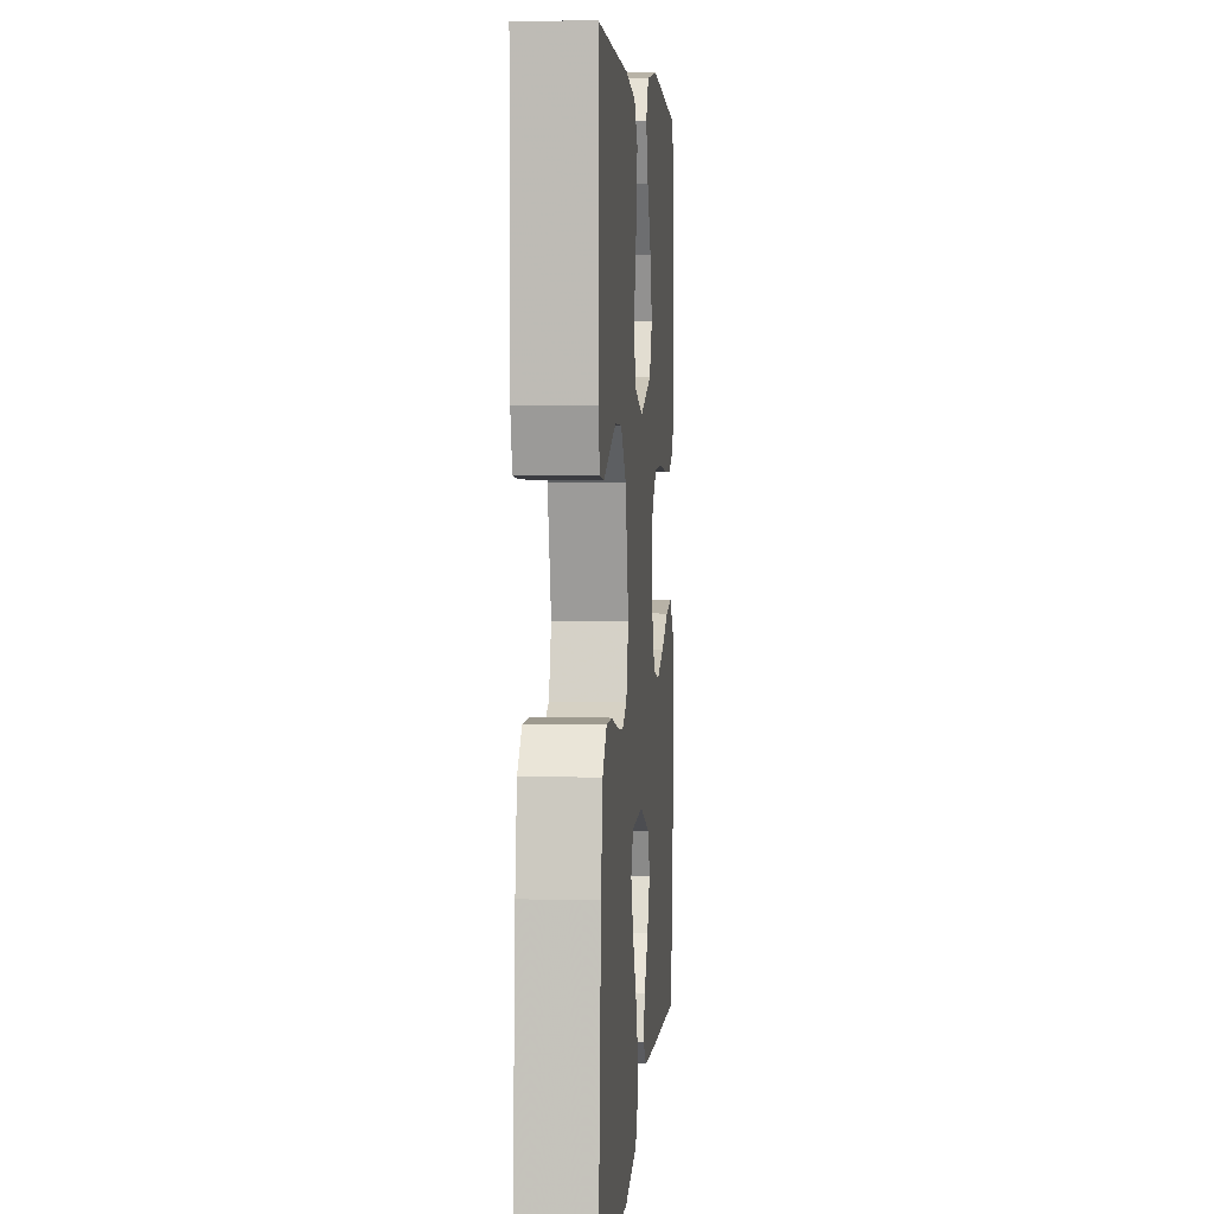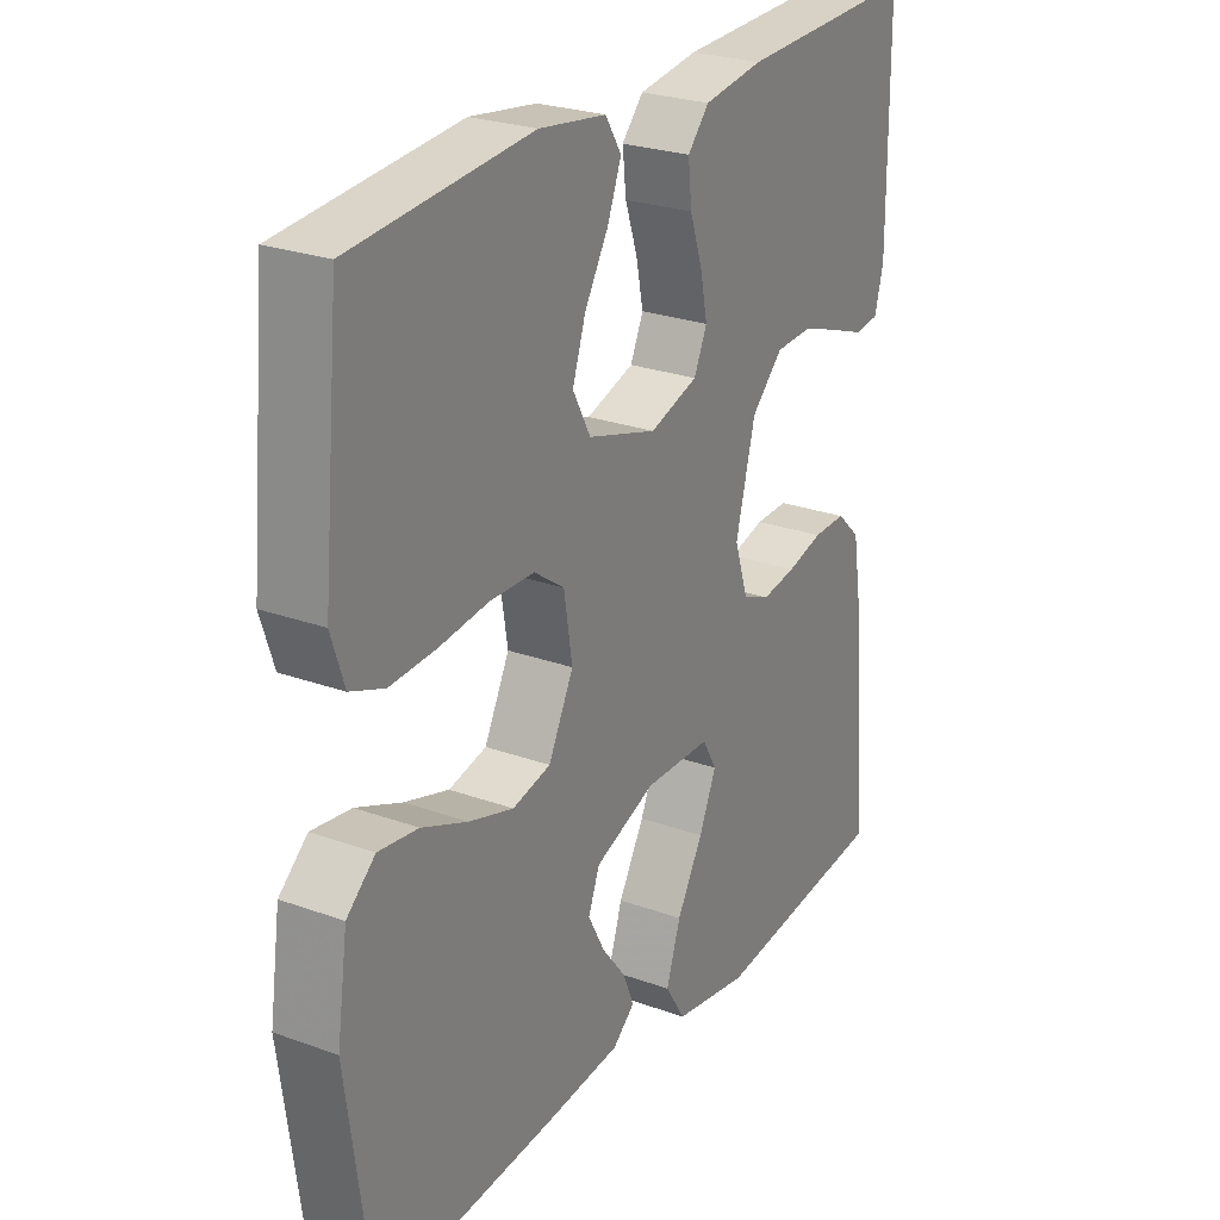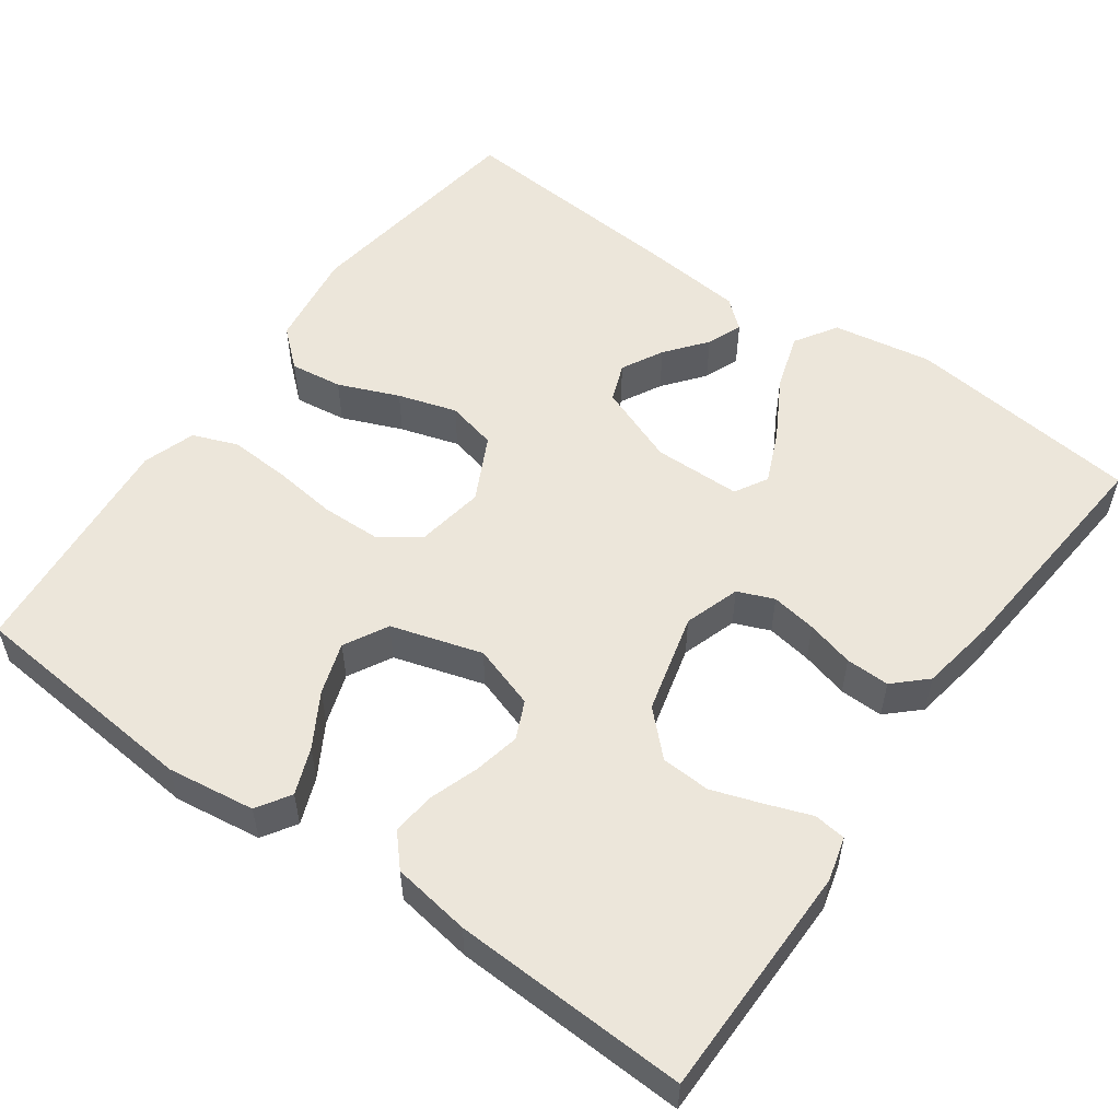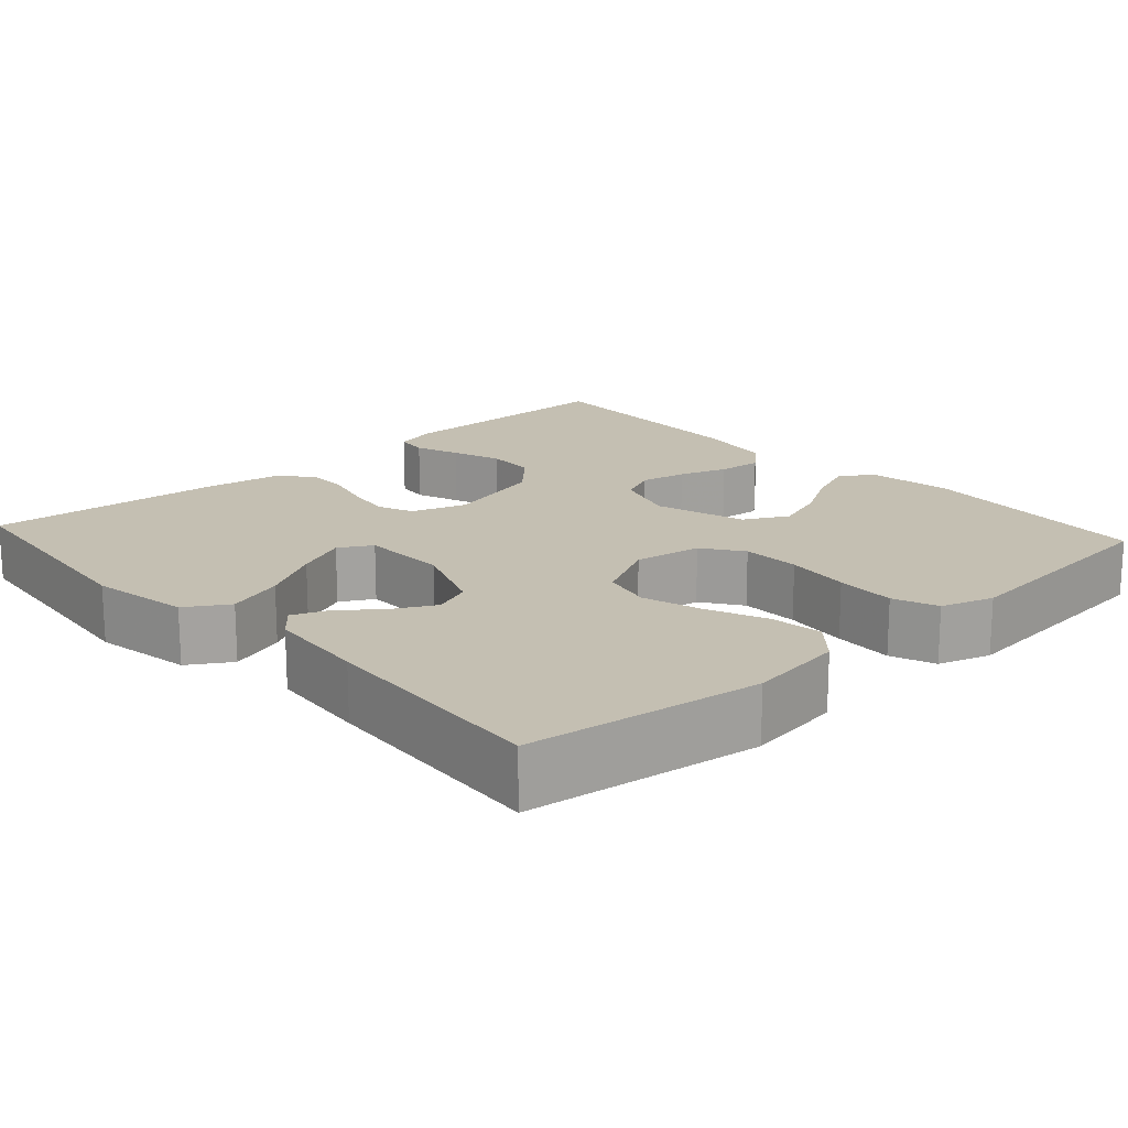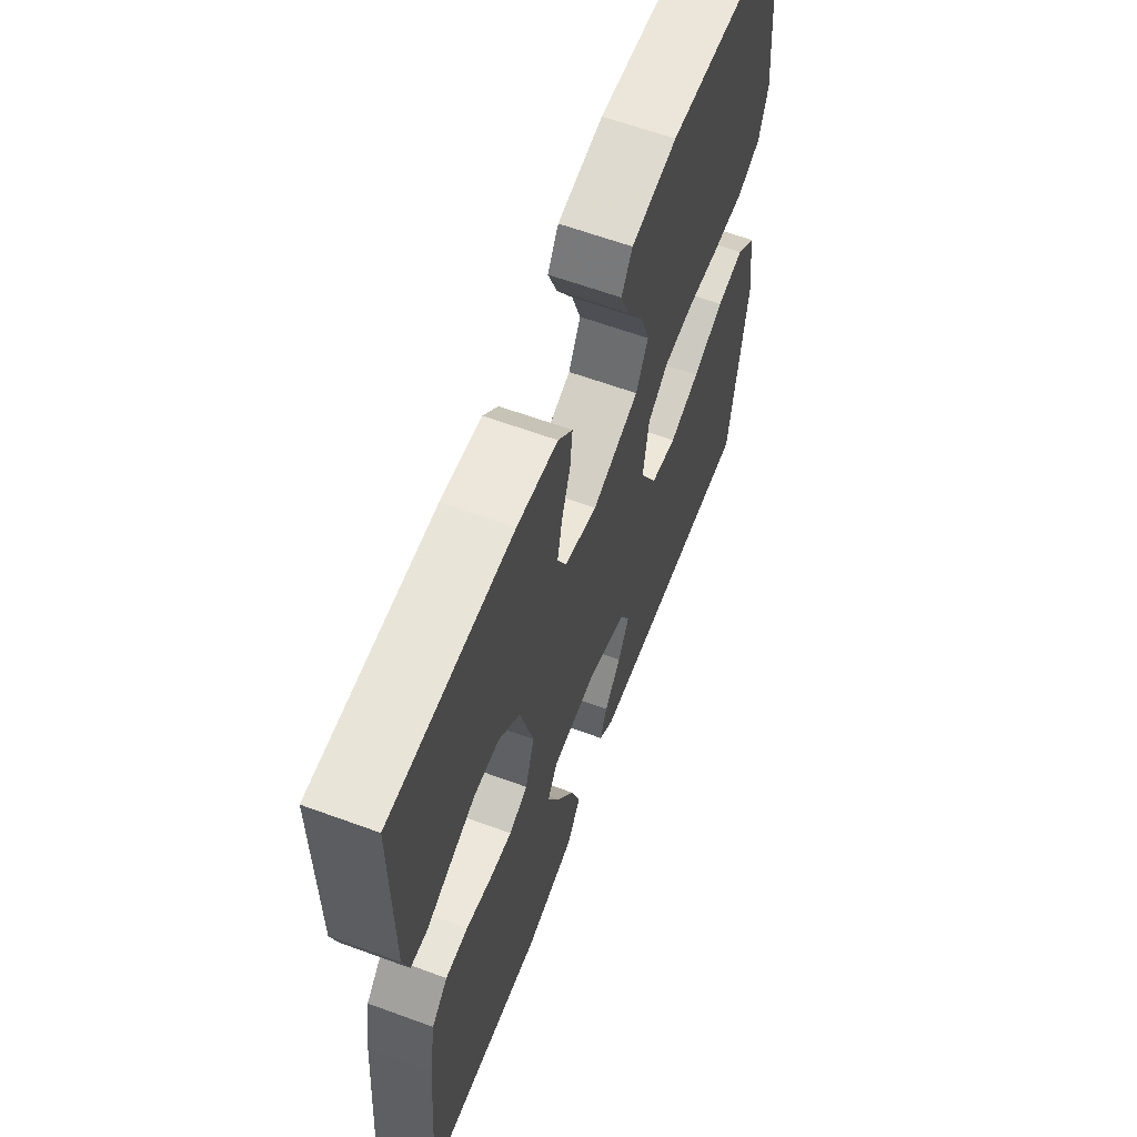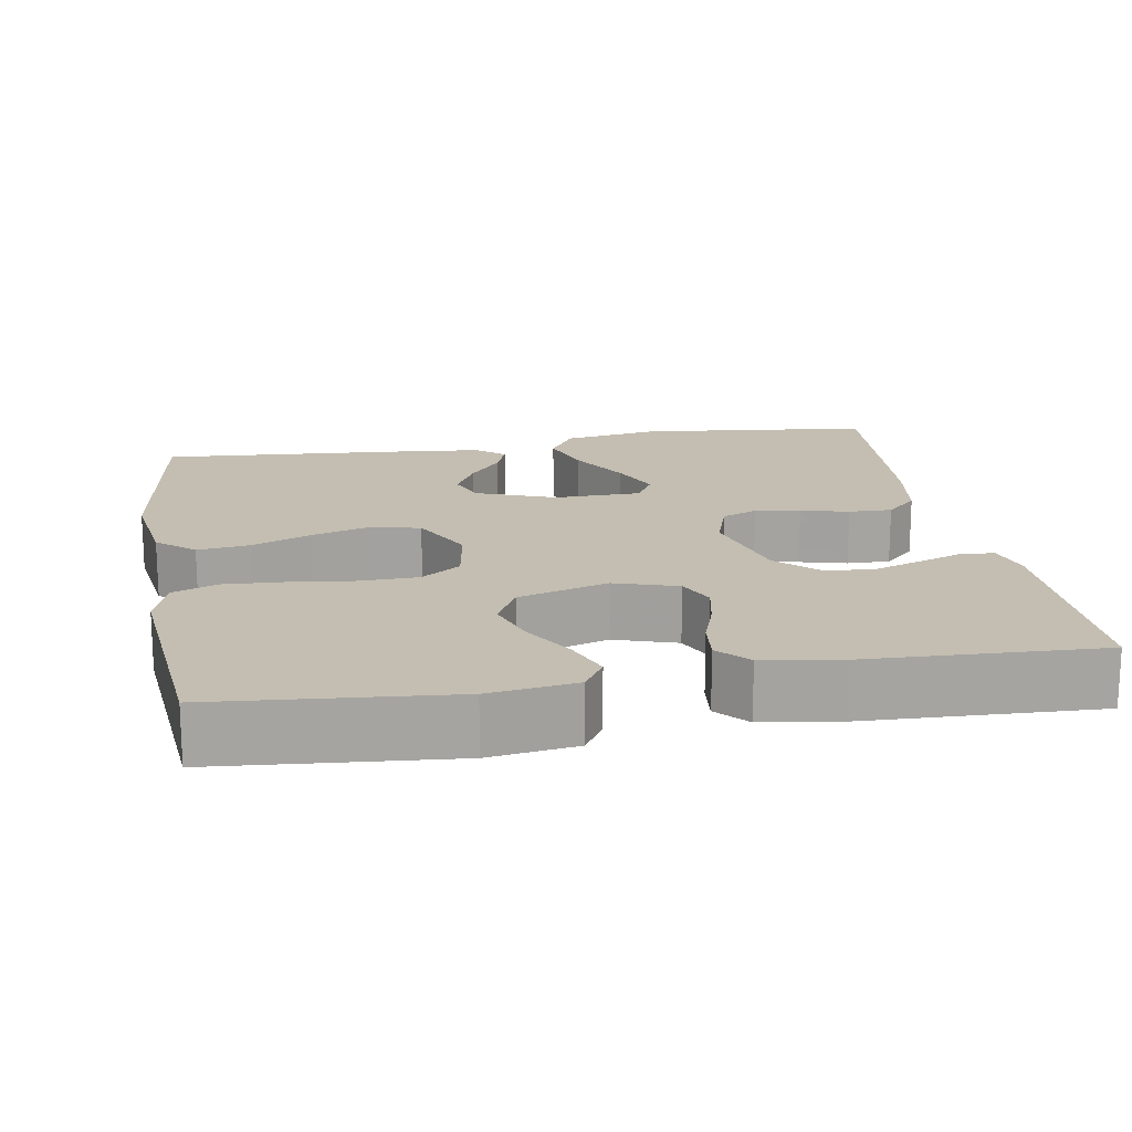
<metadata>
{"format":"obj","ext":"obj","renderer":"f3d","projection":"perspective","resolution":1024,"background":"white","views":[{"elev":4.8,"azim":94.6,"up":"+Z"},{"elev":25.6,"azim":-59.9,"up":"+Z"},{"elev":54.5,"azim":35.7,"up":"+Y"},{"elev":17.6,"azim":-132.3,"up":"+Y"},{"elev":62.4,"azim":110.4,"up":"+Z"},{"elev":17.2,"azim":-9.7,"up":"+Y"}]}
</metadata>
<code>
v -0.5 0.07 -0.5
v -0.541 0.07 -0.2
v -0.523 0.07 -0.076
v -0.475 0.07 -0.034
v -0.408 0.07 -0.043
v -0.331 0.07 -0.075
v -0.256 0.07 -0.098
v -0.192 0.07 -0.083
v -0.15 0.07 0
v -0.164 0.07 0.087
v -0.215 0.07 0.123
v -0.29 0.07 0.125
v -0.373 0.07 0.115
v -0.45 0.07 0.111
v -0.507 0.07 0.133
v -0.529 0.07 0.2
v -0.5 0.07 0.5
v -0.2 0.07 0.526
v -0.088 0.07 0.51
v -0.061 0.07 0.467
v -0.084 0.07 0.408
v -0.124 0.07 0.34
v -0.146 0.07 0.274
v -0.116 0.07 0.218
v 0 0.07 0.183
v 0.081 0.07 0.209
v 0.103 0.07 0.257
v 0.091 0.07 0.316
v 0.07 0.07 0.378
v 0.064 0.07 0.434
v 0.1 0.07 0.474
v 0.2 0.07 0.489
v 0.5 0.07 0.5
v 0.501 0.07 0.2
v 0.486 0.07 0.144
v 0.445 0.07 0.139
v 0.388 0.07 0.16
v 0.324 0.07 0.182
v 0.261 0.07 0.179
v 0.208 0.07 0.127
v 0.175 0.07 0
v 0.198 0.07 -0.071
v 0.244 0.07 -0.09
v 0.302 0.07 -0.081
v 0.363 0.07 -0.065
v 0.419 0.07 -0.064
v 0.459 0.07 -0.102
v 0.475 0.07 -0.2
v 0.5 0.07 -0.5
v 0.2 0.07 -0.533
v 0.073 0.07 -0.511
v 0.039 0.07 -0.457
v 0.063 0.07 -0.384
v 0.107 0.07 -0.307
v 0.136 0.07 -0.241
v 0.112 0.07 -0.199
v 0 0.07 -0.197
v -0.102 0.07 -0.236
v -0.121 0.07 -0.285
v -0.093 0.07 -0.338
v -0.052 0.07 -0.39
v -0.034 0.07 -0.435
v -0.071 0.07 -0.466
v -0.2 0.07 -0.478
v -0.5 0 -0.5
v -0.541 0 -0.2
v -0.523 0 -0.076
v -0.475 0 -0.034
v -0.408 0 -0.043
v -0.331 0 -0.075
v -0.256 0 -0.098
v -0.192 0 -0.083
v -0.15 0 0
v -0.164 0 0.087
v -0.215 0 0.123
v -0.29 0 0.125
v -0.373 0 0.115
v -0.45 0 0.111
v -0.507 0 0.133
v -0.529 0 0.2
v -0.5 0 0.5
v -0.2 0 0.526
v -0.088 0 0.51
v -0.061 0 0.467
v -0.084 0 0.408
v -0.124 0 0.34
v -0.146 0 0.274
v -0.116 0 0.218
v 0 0 0.183
v 0.081 0 0.209
v 0.103 0 0.257
v 0.091 0 0.316
v 0.07 0 0.378
v 0.064 0 0.434
v 0.1 0 0.474
v 0.2 0 0.489
v 0.5 0 0.5
v 0.501 0 0.2
v 0.486 0 0.144
v 0.445 0 0.139
v 0.388 0 0.16
v 0.324 0 0.182
v 0.261 0 0.179
v 0.208 0 0.127
v 0.175 0 0
v 0.198 0 -0.071
v 0.244 0 -0.09
v 0.302 0 -0.081
v 0.363 0 -0.065
v 0.419 0 -0.064
v 0.459 0 -0.102
v 0.475 0 -0.2
v 0.5 0 -0.5
v 0.2 0 -0.533
v 0.073 0 -0.511
v 0.039 0 -0.457
v 0.063 0 -0.384
v 0.107 0 -0.307
v 0.136 0 -0.241
v 0.112 0 -0.199
v 0 0 -0.197
v -0.102 0 -0.236
v -0.121 0 -0.285
v -0.093 0 -0.338
v -0.052 0 -0.39
v -0.034 0 -0.435
v -0.071 0 -0.466
v -0.2 0 -0.478
f 4 5 6
f 3 4 6
f 2 3 6
f 1 2 6
f 64 1 6
f 63 64 6
f 62 63 6
f 61 62 6
f 60 61 6
f 59 60 6 7
f 58 59 7 8
f 57 58 8 9
f 56 57 9 10
f 52 53 54
f 51 52 54
f 50 51 54
f 49 50 54
f 48 49 54
f 47 48 54
f 46 47 54
f 45 46 54
f 44 45 54
f 43 44 54 55
f 42 43 55 56
f 35 36 37
f 34 35 37
f 33 34 37
f 32 33 37
f 31 32 37
f 30 31 37
f 29 30 37
f 28 29 37
f 28 37 38
f 27 28 38 39
f 20 21 22
f 19 20 22
f 18 19 22
f 17 18 22
f 16 17 22
f 15 16 22
f 14 15 22
f 13 14 22
f 12 13 22
f 11 12 22 23
f 10 11 23 24
f 10 24 25
f 56 10 25
f 42 56 25
f 41 42 25
f 40 41 25 26
f 26 27 39 40
f 70 69 68
f 70 68 67
f 70 67 66
f 70 66 65
f 70 65 128
f 70 128 127
f 70 127 126
f 70 126 125
f 70 125 124
f 71 70 124 123
f 72 71 123 122
f 73 72 122 121
f 74 73 121 120
f 118 117 116
f 118 116 115
f 118 115 114
f 118 114 113
f 118 113 112
f 118 112 111
f 118 111 110
f 118 110 109
f 118 109 108
f 119 118 108 107
f 120 119 107 106
f 101 100 99
f 101 99 98
f 101 98 97
f 101 97 96
f 101 96 95
f 101 95 94
f 101 94 93
f 101 93 92
f 102 101 92
f 103 102 92 91
f 86 85 84
f 86 84 83
f 86 83 82
f 86 82 81
f 86 81 80
f 86 80 79
f 86 79 78
f 86 78 77
f 86 77 76
f 87 86 76 75
f 88 87 75 74
f 89 88 74
f 89 74 120
f 89 120 106
f 89 106 105
f 90 89 105 104
f 104 103 91 90
f 1 65 66 2
f 2 66 67 3
f 3 67 68 4
f 4 68 69 5
f 5 69 70 6
f 6 70 71 7
f 7 71 72 8
f 8 72 73 9
f 9 73 74 10
f 10 74 75 11
f 11 75 76 12
f 12 76 77 13
f 13 77 78 14
f 14 78 79 15
f 15 79 80 16
f 16 80 81 17
f 17 81 82 18
f 18 82 83 19
f 19 83 84 20
f 20 84 85 21
f 21 85 86 22
f 22 86 87 23
f 23 87 88 24
f 24 88 89 25
f 25 89 90 26
f 26 90 91 27
f 27 91 92 28
f 28 92 93 29
f 29 93 94 30
f 30 94 95 31
f 31 95 96 32
f 32 96 97 33
f 33 97 98 34
f 34 98 99 35
f 35 99 100 36
f 36 100 101 37
f 37 101 102 38
f 38 102 103 39
f 39 103 104 40
f 40 104 105 41
f 41 105 106 42
f 42 106 107 43
f 43 107 108 44
f 44 108 109 45
f 45 109 110 46
f 46 110 111 47
f 47 111 112 48
f 48 112 113 49
f 49 113 114 50
f 50 114 115 51
f 51 115 116 52
f 52 116 117 53
f 53 117 118 54
f 54 118 119 55
f 55 119 120 56
f 56 120 121 57
f 57 121 122 58
f 58 122 123 59
f 59 123 124 60
f 60 124 125 61
f 61 125 126 62
f 62 126 127 63
f 63 127 128 64
f 64 128 65 1

</code>
